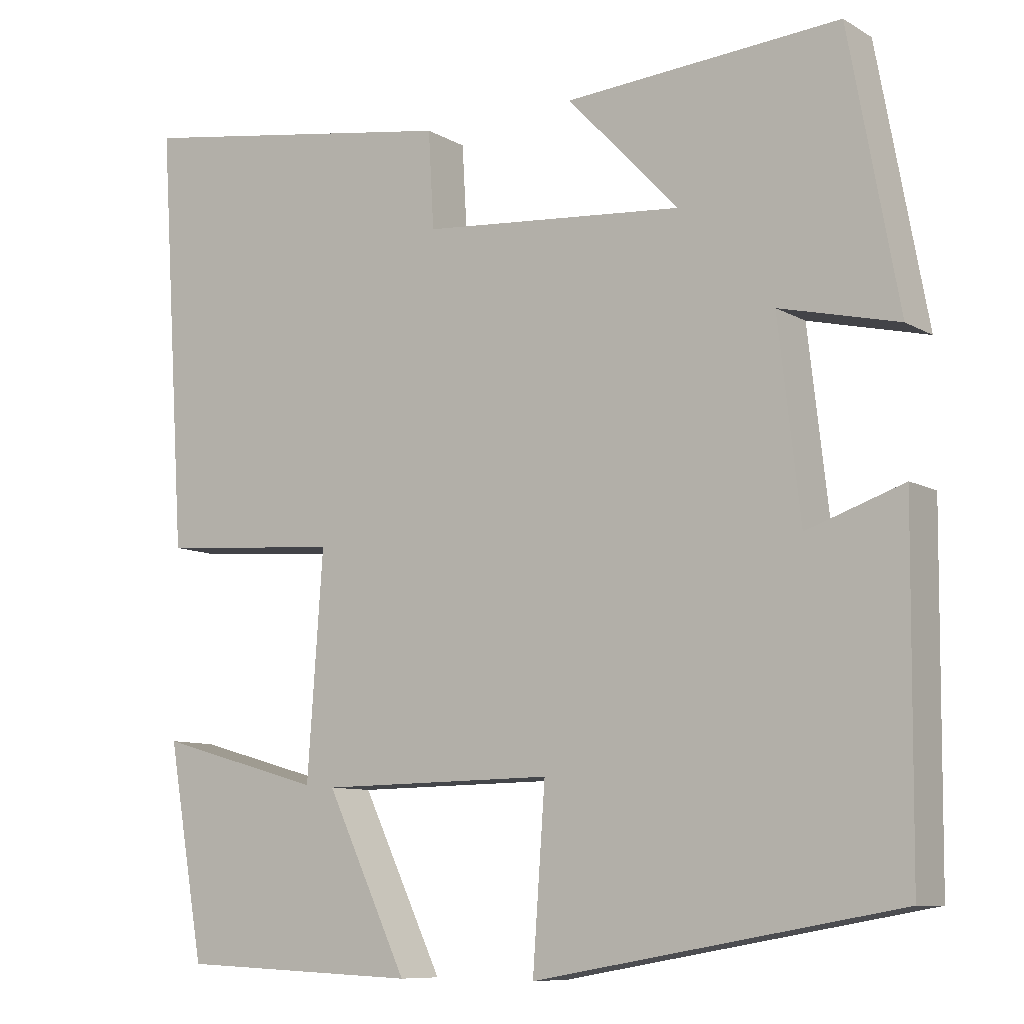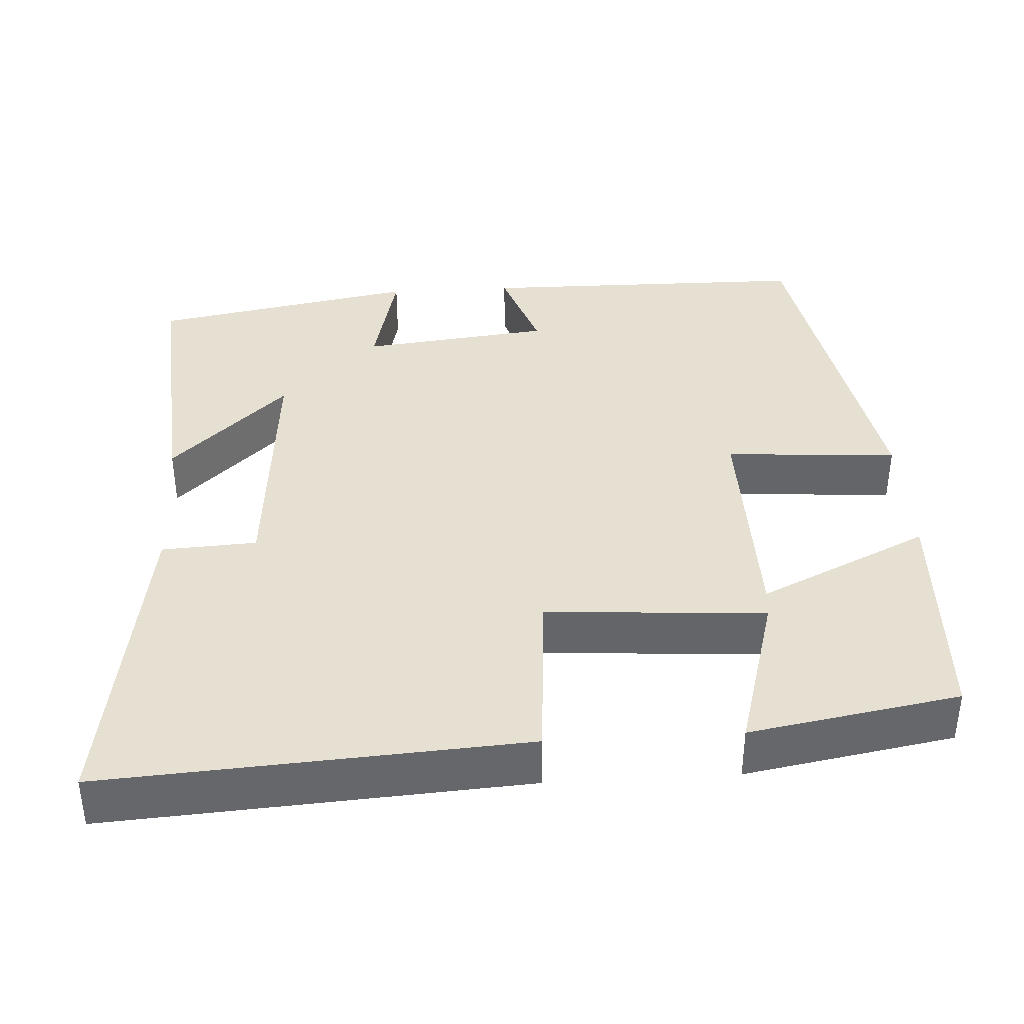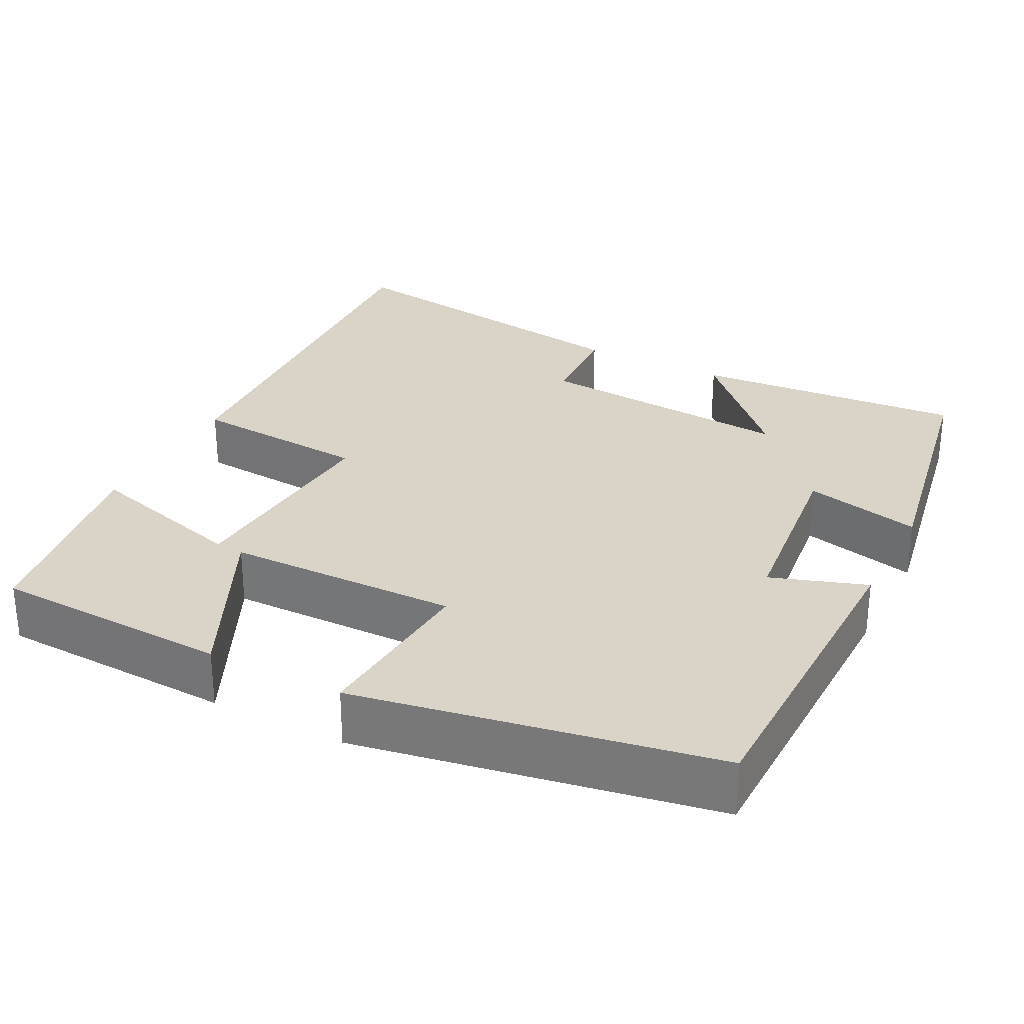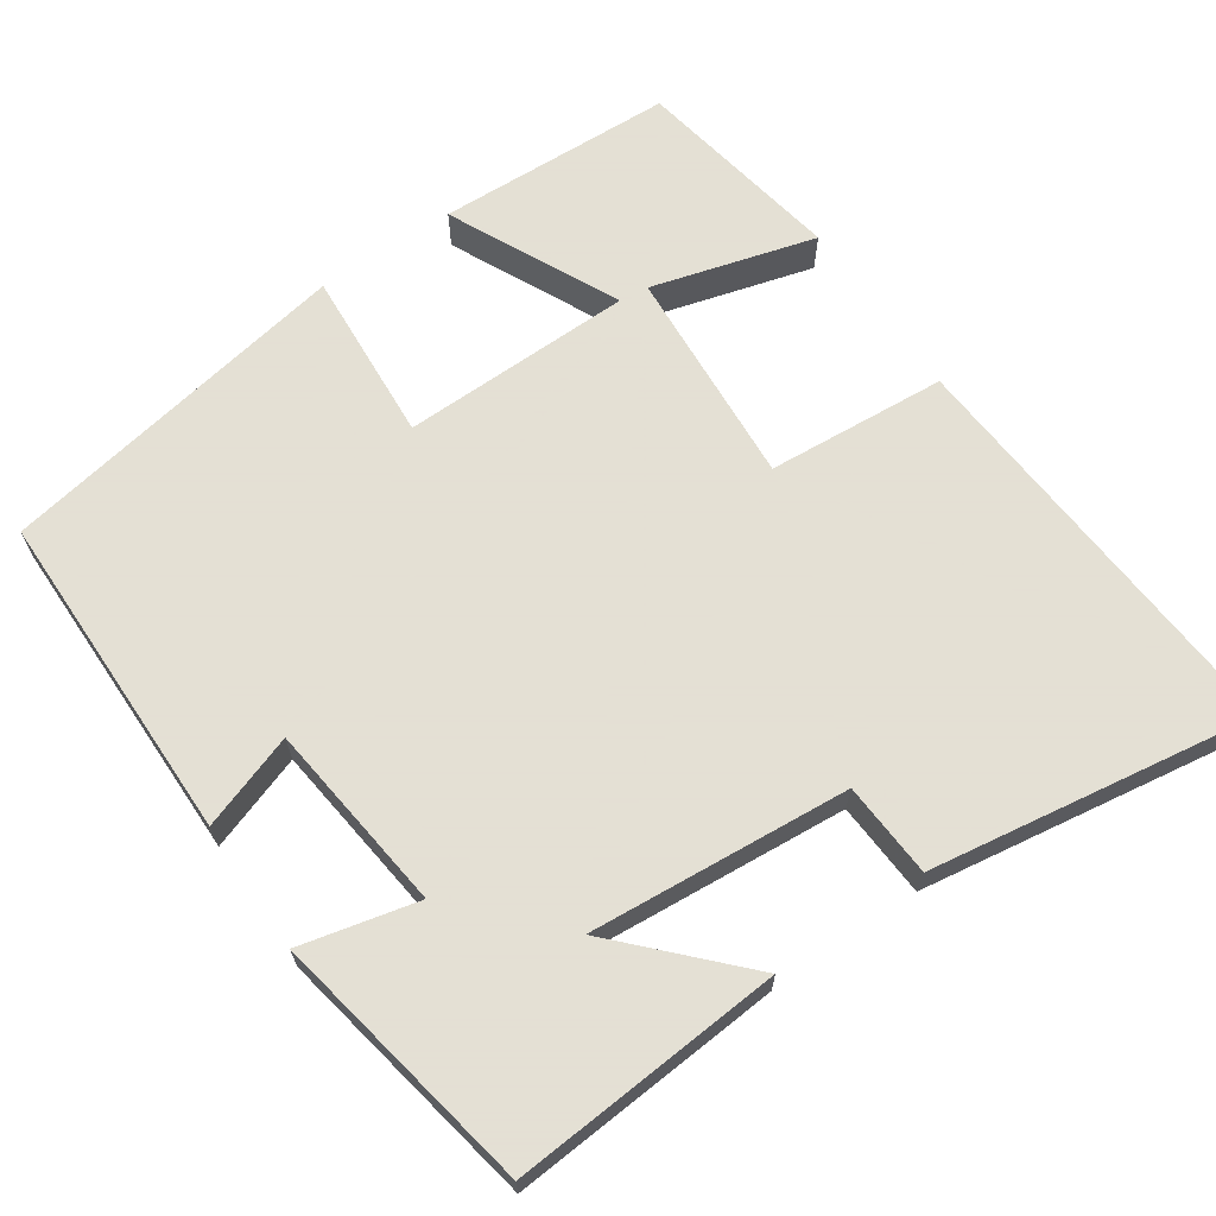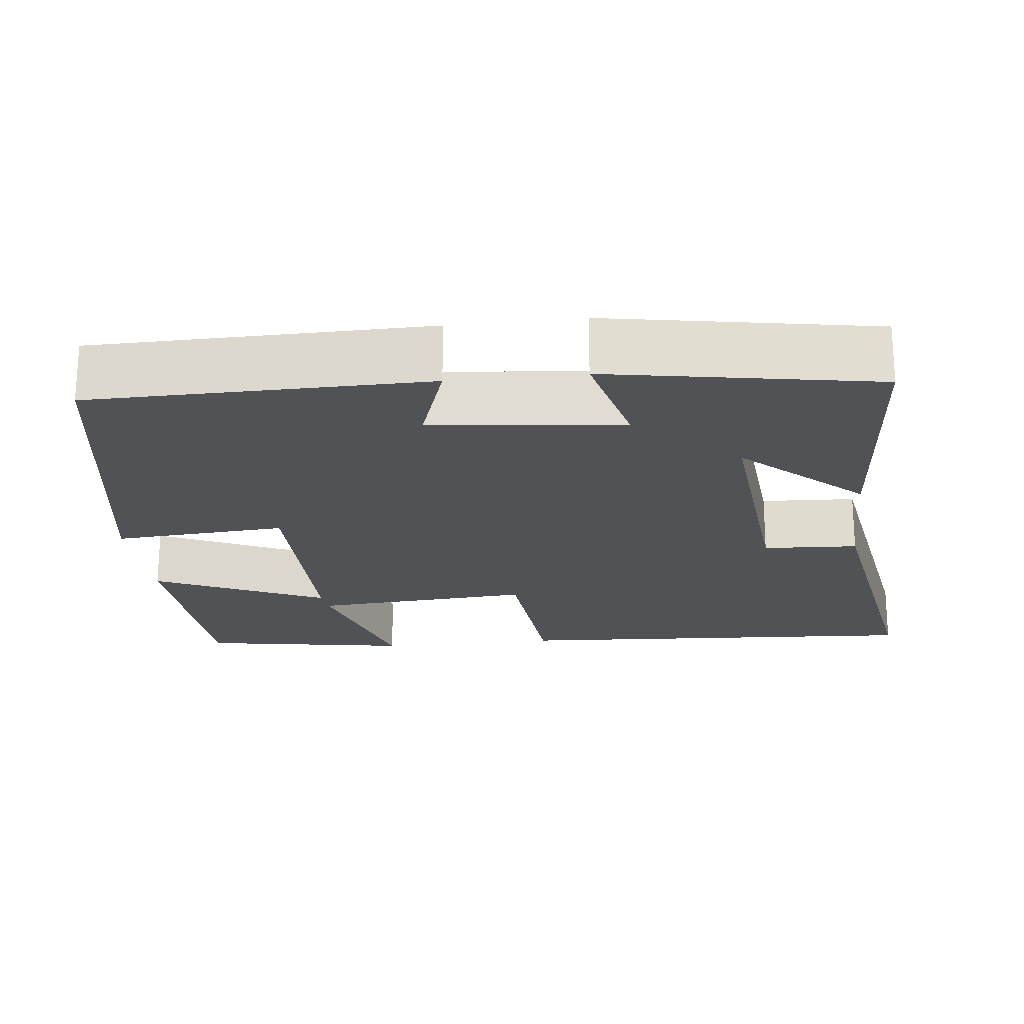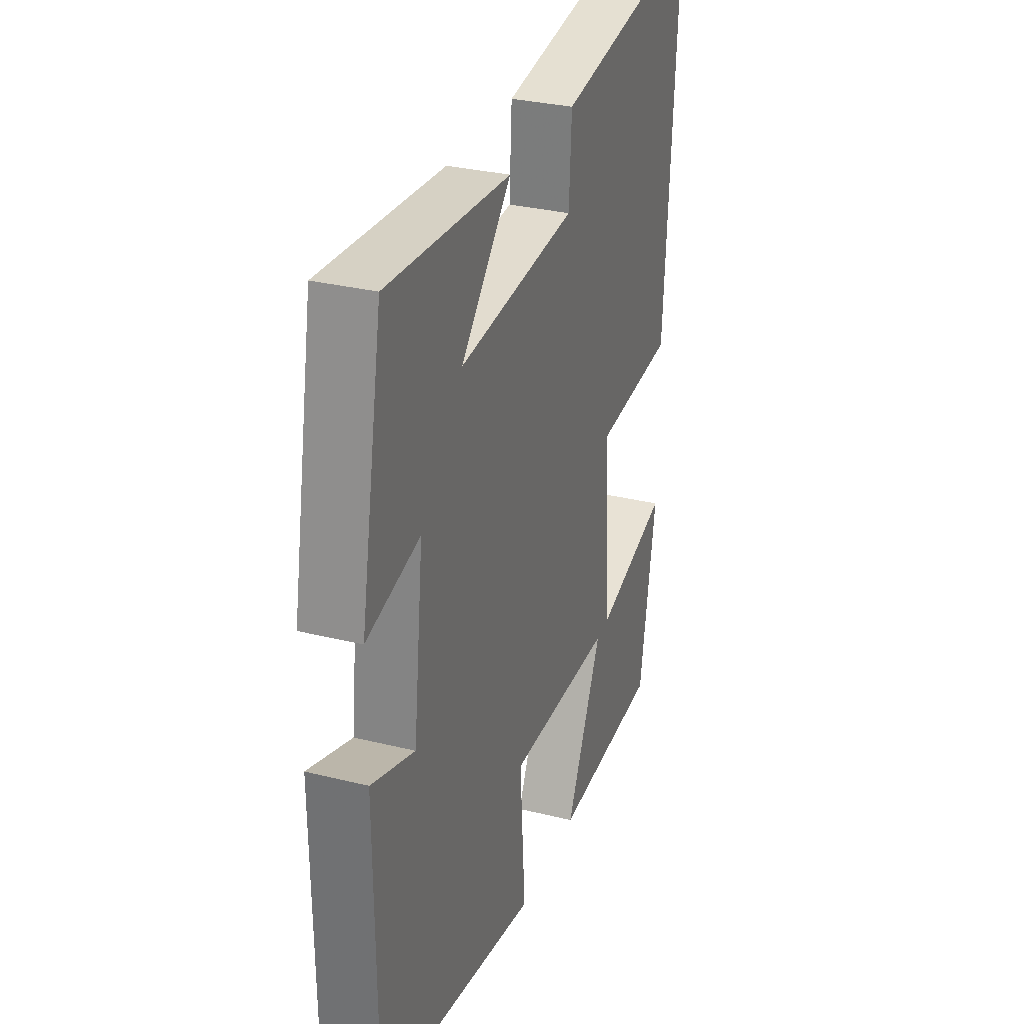
<metadata>
{"format":"obj","ext":"obj","renderer":"f3d","projection":"perspective","resolution":1024,"background":"white","views":[{"elev":-9.1,"azim":-145.9,"up":"+Z"},{"elev":38.3,"azim":86.6,"up":"+Y"},{"elev":28.8,"azim":-152.7,"up":"+Y"},{"elev":66.2,"azim":-34.5,"up":"+Y"},{"elev":-20.8,"azim":-83.3,"up":"+Y"},{"elev":30.7,"azim":-70.3,"up":"+Z"}]}
</metadata>
<code>
v 0.453 0.07 -0.487
v 0.146 0.07 -0.5
v 0.25 0.07 -0.28
v -0.05 0.07 -0.276
v -0.034 0.07 -0.5
v -0.496 0.07 -0.418
v -0.5 0.07 0.014
v -0.377 0.07 -0.028
v -0.349 0.07 0.218
v -0.5 0.07 0.182
v -0.437 0.07 0.526
v -0.086 0.07 0.5
v -0.229 0.07 0.349
v 0.107 0.07 0.377
v 0.114 0.07 0.5
v 0.535 0.07 0.566
v 0.5 0.07 0.026
v 0.268 0.07 0.008
v 0.288 0.07 -0.276
v 0.5 0.07 -0.216
v 0.453 0 -0.487
v 0.146 0 -0.5
v 0.25 0 -0.28
v -0.05 0 -0.276
v -0.034 0 -0.5
v -0.496 0 -0.418
v -0.5 0 0.014
v -0.377 0 -0.028
v -0.349 0 0.218
v -0.5 0 0.182
v -0.437 0 0.526
v -0.086 0 0.5
v -0.229 0 0.349
v 0.107 0 0.377
v 0.114 0 0.5
v 0.535 0 0.566
v 0.5 0 0.026
v 0.268 0 0.008
v 0.288 0 -0.276
v 0.5 0 -0.216
f 19 20 1 2
f 16 17 18
f 15 16 18
f 14 15 18
f 13 14 18 19
f 10 11 12 13
f 9 10 13
f 8 9 13 19
f 6 7 8
f 5 6 8
f 4 5 8
f 3 4 8 19
f 2 3 19
f 22 21 40 39
f 38 37 36
f 38 36 35
f 38 35 34
f 39 38 34 33
f 33 32 31 30
f 33 30 29
f 39 33 29 28
f 28 27 26
f 28 26 25
f 28 25 24
f 39 28 24 23
f 39 23 22
f 1 21 22 2
f 2 22 23 3
f 3 23 24 4
f 4 24 25 5
f 5 25 26 6
f 6 26 27 7
f 7 27 28 8
f 8 28 29 9
f 9 29 30 10
f 10 30 31 11
f 11 31 32 12
f 12 32 33 13
f 13 33 34 14
f 14 34 35 15
f 15 35 36 16
f 16 36 37 17
f 17 37 38 18
f 18 38 39 19
f 19 39 40 20
f 20 40 21 1

</code>
